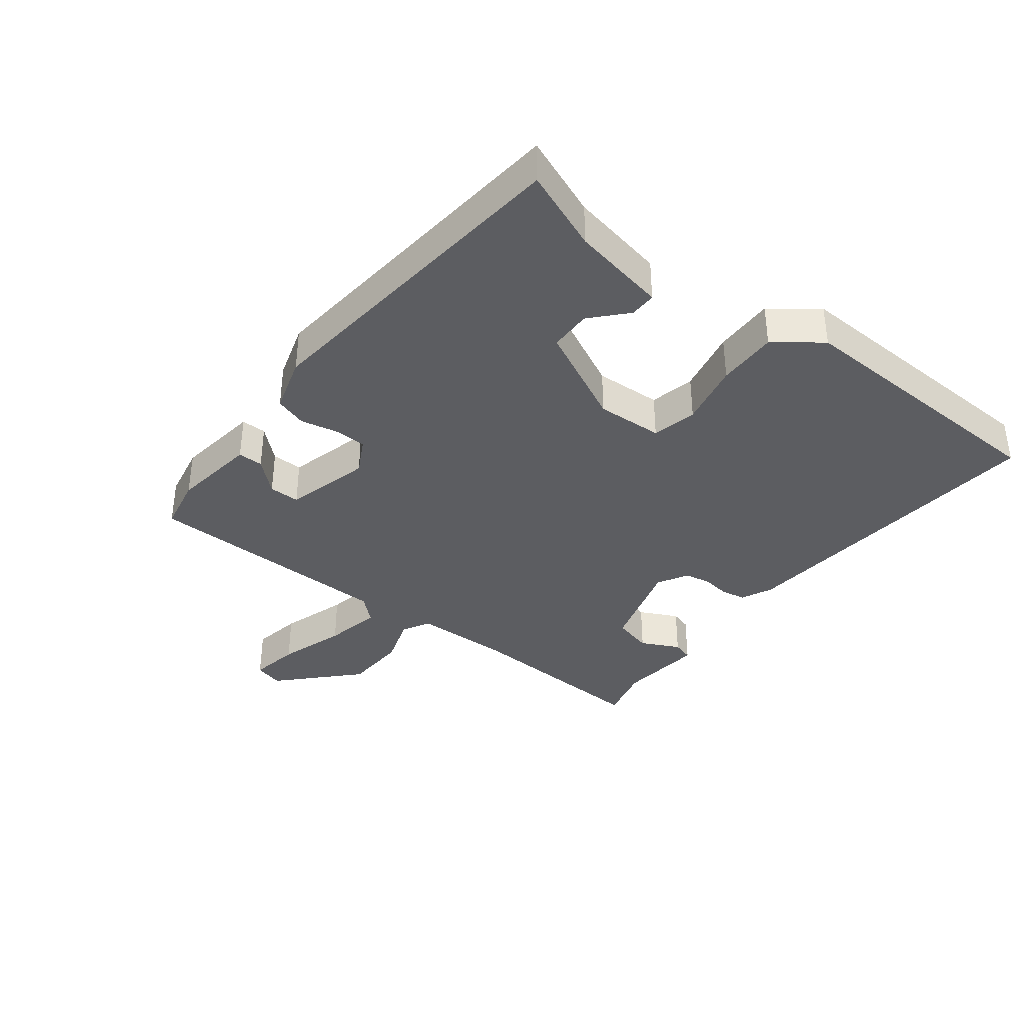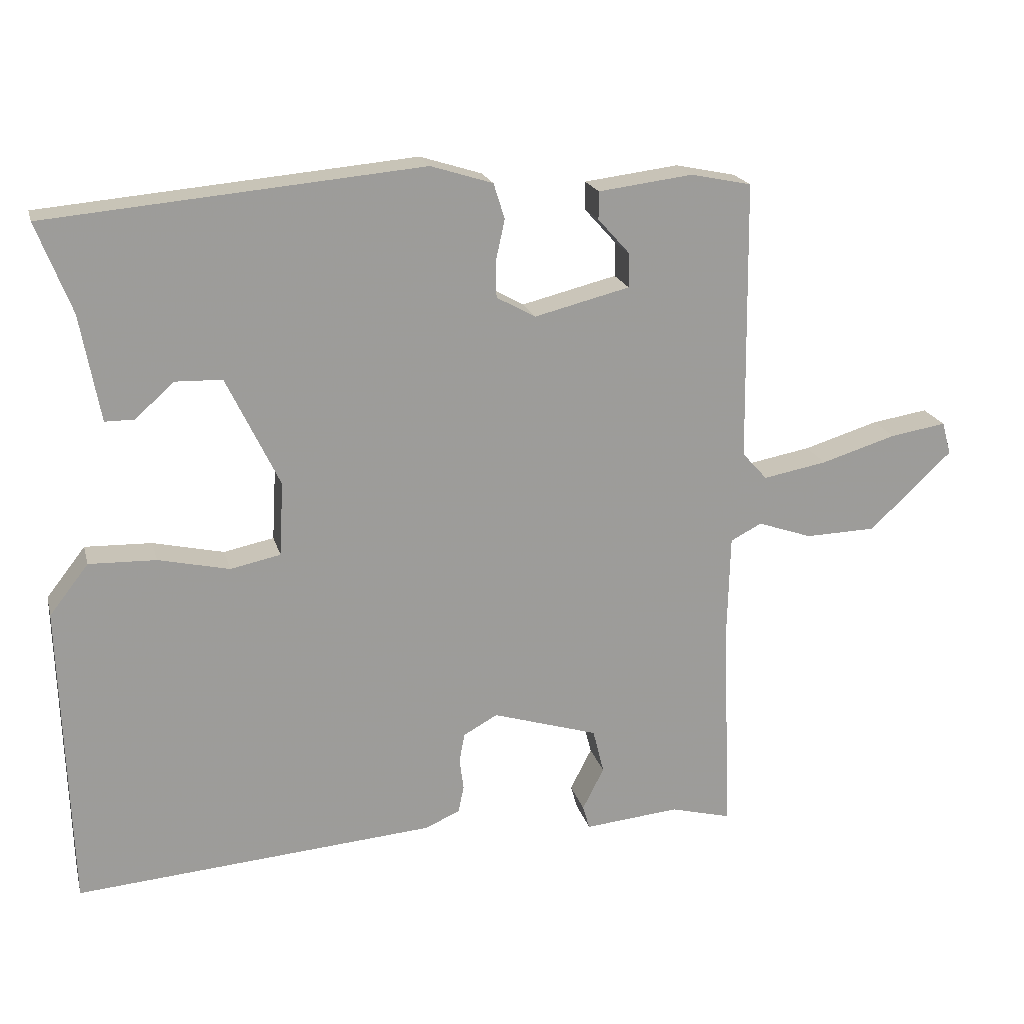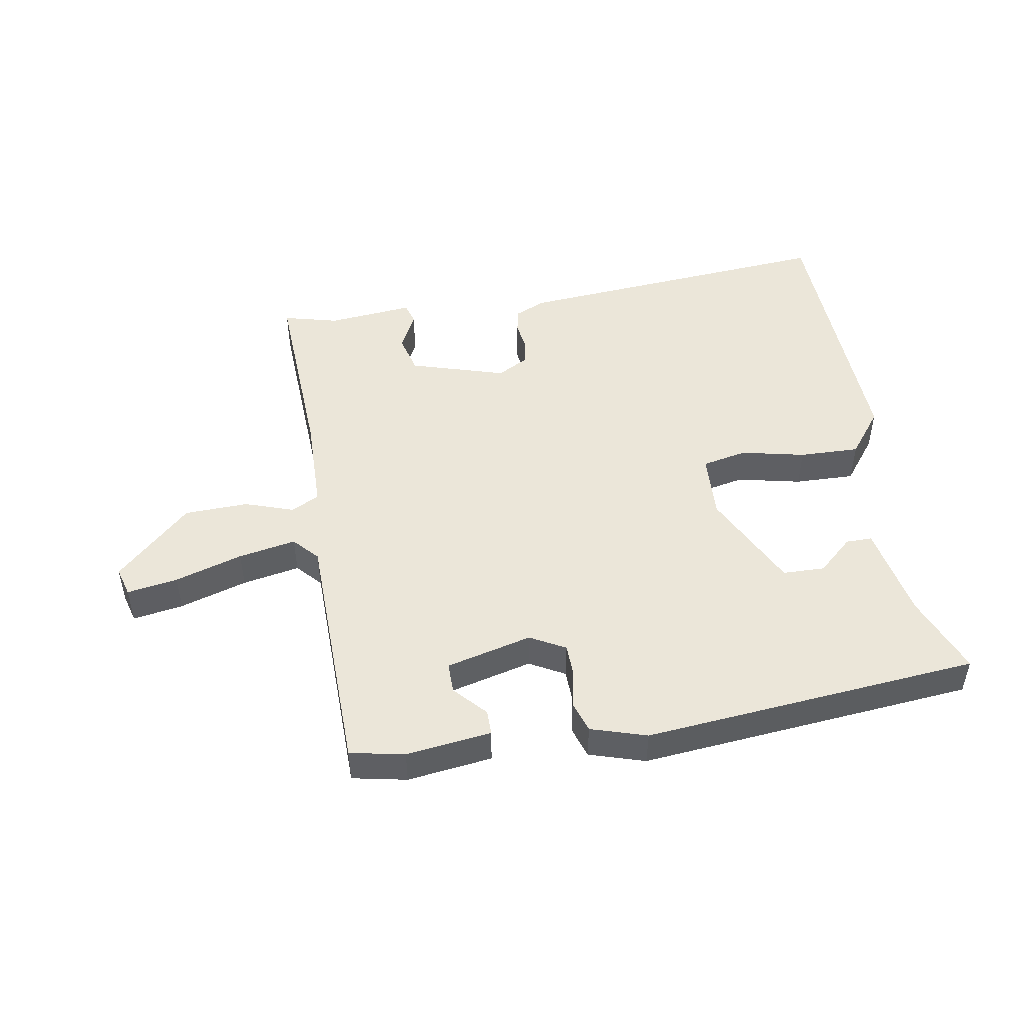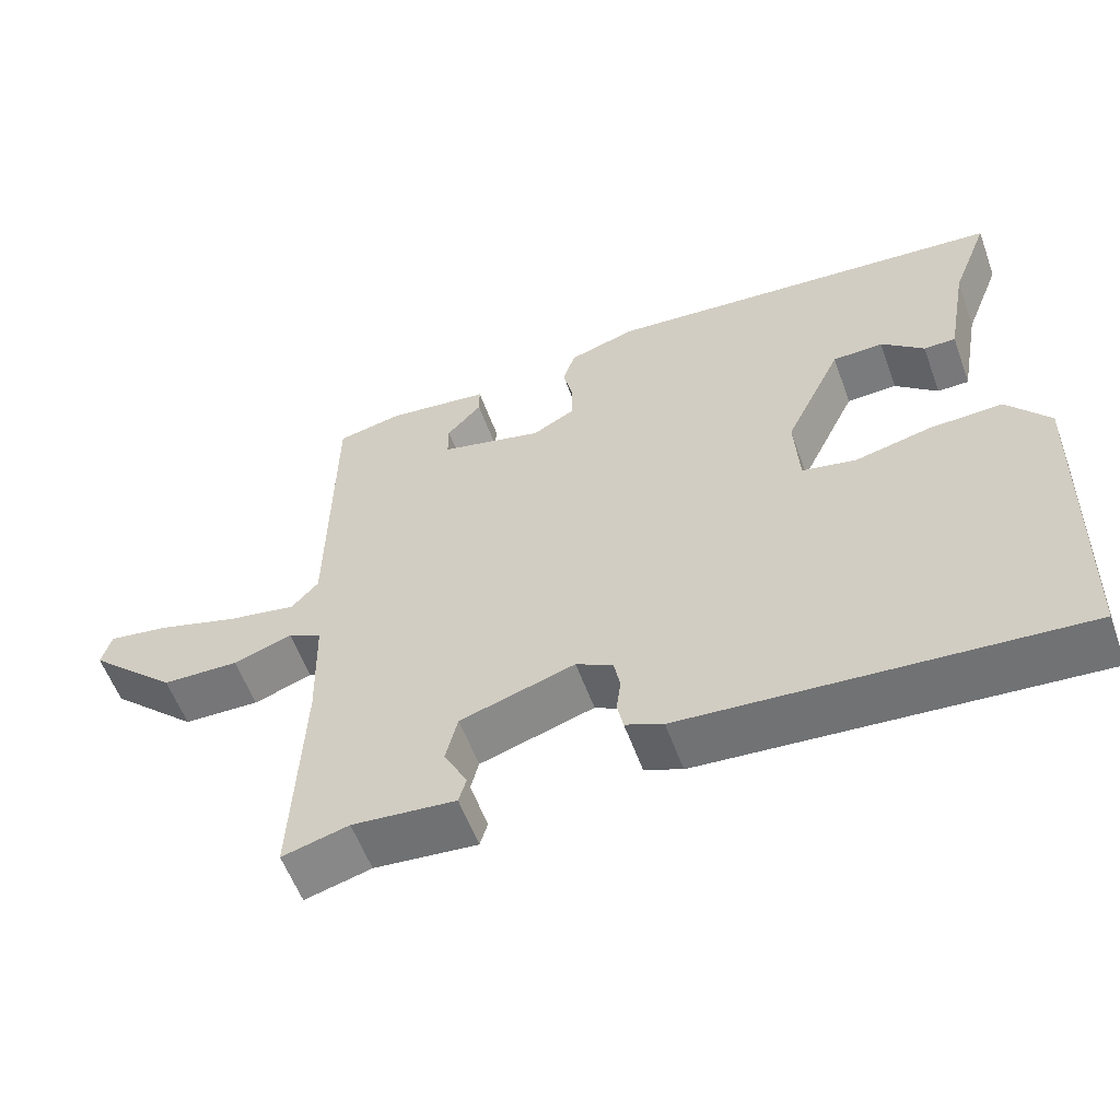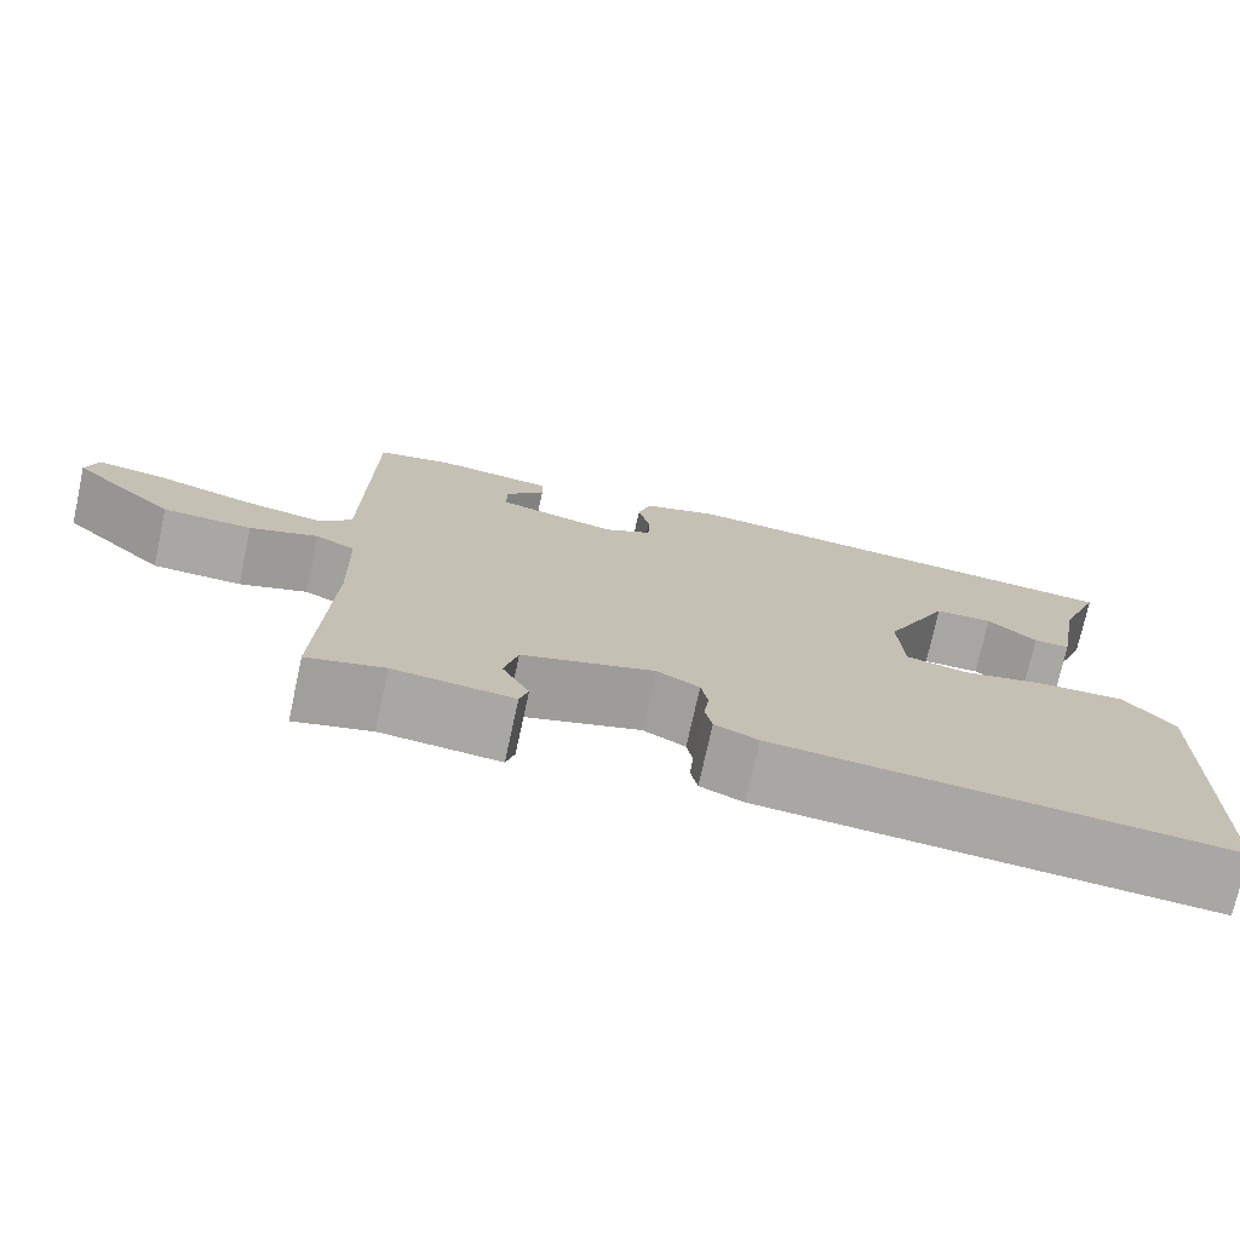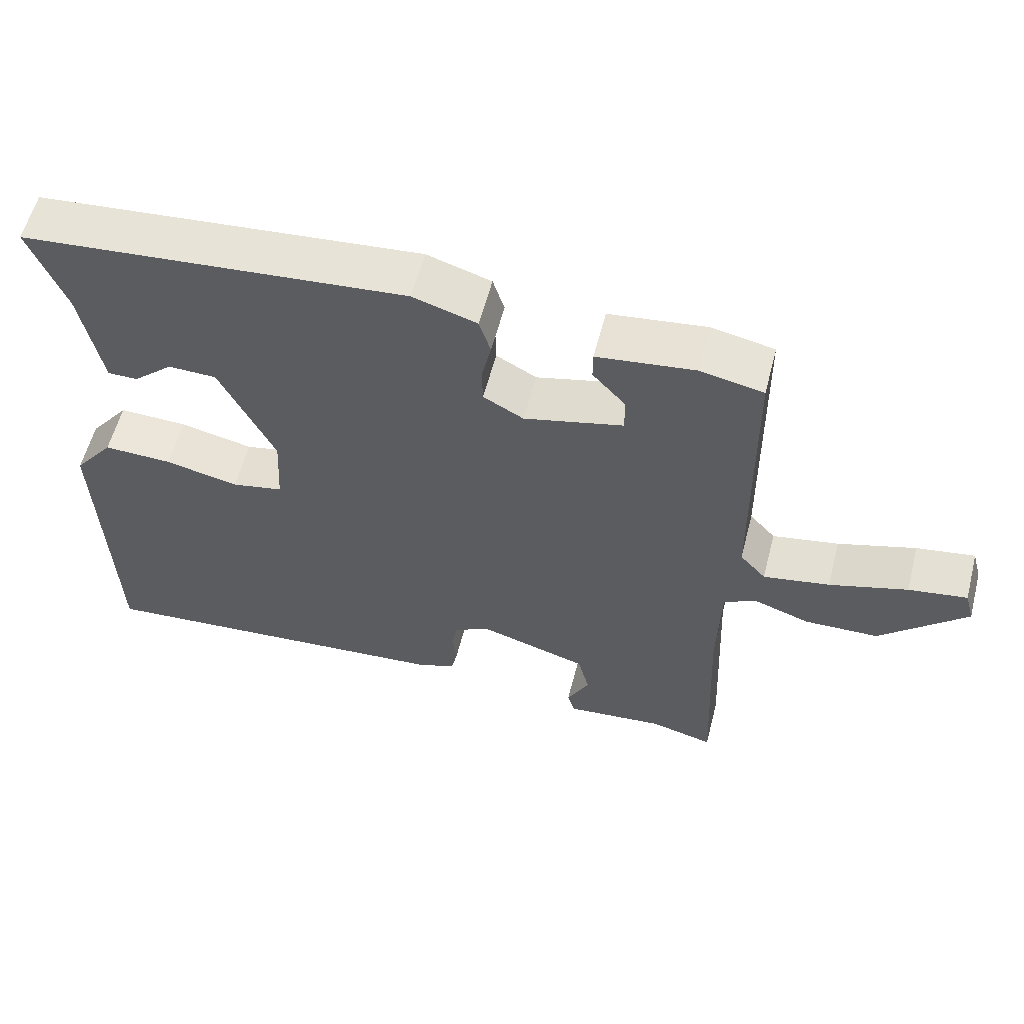
<metadata>
{"format":"obj","ext":"obj","renderer":"f3d","projection":"perspective","resolution":1024,"background":"white","views":[{"elev":-36.8,"azim":51.8,"up":"+Y"},{"elev":19.8,"azim":166.0,"up":"+Z"},{"elev":48.4,"azim":-9.9,"up":"+Y"},{"elev":-57.6,"azim":20.0,"up":"+Z"},{"elev":-74.5,"azim":-12.3,"up":"+Z"},{"elev":58.2,"azim":-165.5,"up":"+Z"}]}
</metadata>
<code>
v -0.5 0.07 -0.5
v -0.487 0.07 -0.193
v -0.491 0.07 -0.038
v -0.536 0.07 -0.015
v -0.614 0.07 -0.042
v -0.716 0.07 -0.039
v -0.835 0.07 0.073
v -0.822 0.07 0.12
v -0.741 0.07 0.107
v -0.633 0.07 0.074
v -0.541 0.07 0.057
v -0.505 0.07 0.097
v -0.5 0.07 0.5
v -0.413 0.07 0.518
v -0.277 0.07 0.501
v -0.277 0.07 0.461
v -0.323 0.07 0.41
v -0.323 0.07 0.361
v -0.186 0.07 0.327
v -0.13 0.07 0.358
v -0.129 0.07 0.41
v -0.142 0.07 0.469
v -0.126 0.07 0.52
v -0.037 0.07 0.548
v 0.5 0.07 0.5
v 0.45 0.07 0.371
v 0.422 0.07 0.218
v 0.38 0.07 0.218
v 0.324 0.07 0.268
v 0.257 0.07 0.266
v 0.181 0.07 0.108
v 0.187 0.07 0.002
v 0.259 0.07 -0.013
v 0.361 0.07 0.01
v 0.457 0.07 0.013
v 0.513 0.07 -0.059
v 0.5 0.07 -0.5
v -0.019 0.07 -0.459
v -0.069 0.07 -0.437
v -0.077 0.07 -0.398
v -0.071 0.07 -0.353
v -0.079 0.07 -0.311
v -0.128 0.07 -0.284
v -0.28 0.07 -0.331
v -0.296 0.07 -0.395
v -0.265 0.07 -0.456
v -0.275 0.07 -0.49
v -0.412 0.07 -0.477
v -0.5 0 -0.5
v -0.487 0 -0.193
v -0.491 0 -0.038
v -0.536 0 -0.015
v -0.614 0 -0.042
v -0.716 0 -0.039
v -0.835 0 0.073
v -0.822 0 0.12
v -0.741 0 0.107
v -0.633 0 0.074
v -0.541 0 0.057
v -0.505 0 0.097
v -0.5 0 0.5
v -0.413 0 0.518
v -0.277 0 0.501
v -0.277 0 0.461
v -0.323 0 0.41
v -0.323 0 0.361
v -0.186 0 0.327
v -0.13 0 0.358
v -0.129 0 0.41
v -0.142 0 0.469
v -0.126 0 0.52
v -0.037 0 0.548
v 0.5 0 0.5
v 0.45 0 0.371
v 0.422 0 0.218
v 0.38 0 0.218
v 0.324 0 0.268
v 0.257 0 0.266
v 0.181 0 0.108
v 0.187 0 0.002
v 0.259 0 -0.013
v 0.361 0 0.01
v 0.457 0 0.013
v 0.513 0 -0.059
v 0.5 0 -0.5
v -0.019 0 -0.459
v -0.069 0 -0.437
v -0.077 0 -0.398
v -0.071 0 -0.353
v -0.079 0 -0.311
v -0.128 0 -0.284
v -0.28 0 -0.331
v -0.296 0 -0.395
v -0.265 0 -0.456
v -0.275 0 -0.49
v -0.412 0 -0.477
f 45 46 47 48
f 48 1 2
f 45 48 2
f 44 45 2
f 43 44 2 3
f 42 43 3
f 39 40 41
f 38 39 41
f 37 38 41
f 36 37 41
f 35 36 41
f 34 35 41
f 33 34 41
f 32 33 41 42
f 31 32 42 3
f 26 27 28 29
f 26 29 30
f 25 26 30
f 24 25 30
f 23 24 30
f 22 23 30
f 21 22 30
f 20 21 30 31
f 15 16 17
f 14 15 17
f 13 14 17
f 12 13 17 18
f 8 9 10
f 7 8 10
f 6 7 10
f 5 6 10
f 4 5 10
f 4 10 11
f 4 11 12
f 3 4 12
f 31 3 12
f 20 31 12
f 19 20 12
f 12 18 19
f 96 95 94 93
f 50 49 96
f 50 96 93
f 50 93 92
f 51 50 92 91
f 51 91 90
f 89 88 87
f 89 87 86
f 89 86 85
f 89 85 84
f 89 84 83
f 89 83 82
f 89 82 81
f 90 89 81 80
f 51 90 80 79
f 77 76 75 74
f 78 77 74
f 78 74 73
f 78 73 72
f 78 72 71
f 78 71 70
f 78 70 69
f 79 78 69 68
f 65 64 63
f 65 63 62
f 65 62 61
f 66 65 61 60
f 58 57 56
f 58 56 55
f 58 55 54
f 58 54 53
f 58 53 52
f 59 58 52
f 60 59 52
f 60 52 51
f 60 51 79
f 60 79 68
f 60 68 67
f 67 66 60
f 1 49 50 2
f 2 50 51 3
f 3 51 52 4
f 4 52 53 5
f 5 53 54 6
f 6 54 55 7
f 7 55 56 8
f 8 56 57 9
f 9 57 58 10
f 10 58 59 11
f 11 59 60 12
f 12 60 61 13
f 13 61 62 14
f 14 62 63 15
f 15 63 64 16
f 16 64 65 17
f 17 65 66 18
f 18 66 67 19
f 19 67 68 20
f 20 68 69 21
f 21 69 70 22
f 22 70 71 23
f 23 71 72 24
f 24 72 73 25
f 25 73 74 26
f 26 74 75 27
f 27 75 76 28
f 28 76 77 29
f 29 77 78 30
f 30 78 79 31
f 31 79 80 32
f 32 80 81 33
f 33 81 82 34
f 34 82 83 35
f 35 83 84 36
f 36 84 85 37
f 37 85 86 38
f 38 86 87 39
f 39 87 88 40
f 40 88 89 41
f 41 89 90 42
f 42 90 91 43
f 43 91 92 44
f 44 92 93 45
f 45 93 94 46
f 46 94 95 47
f 47 95 96 48
f 48 96 49 1

</code>
